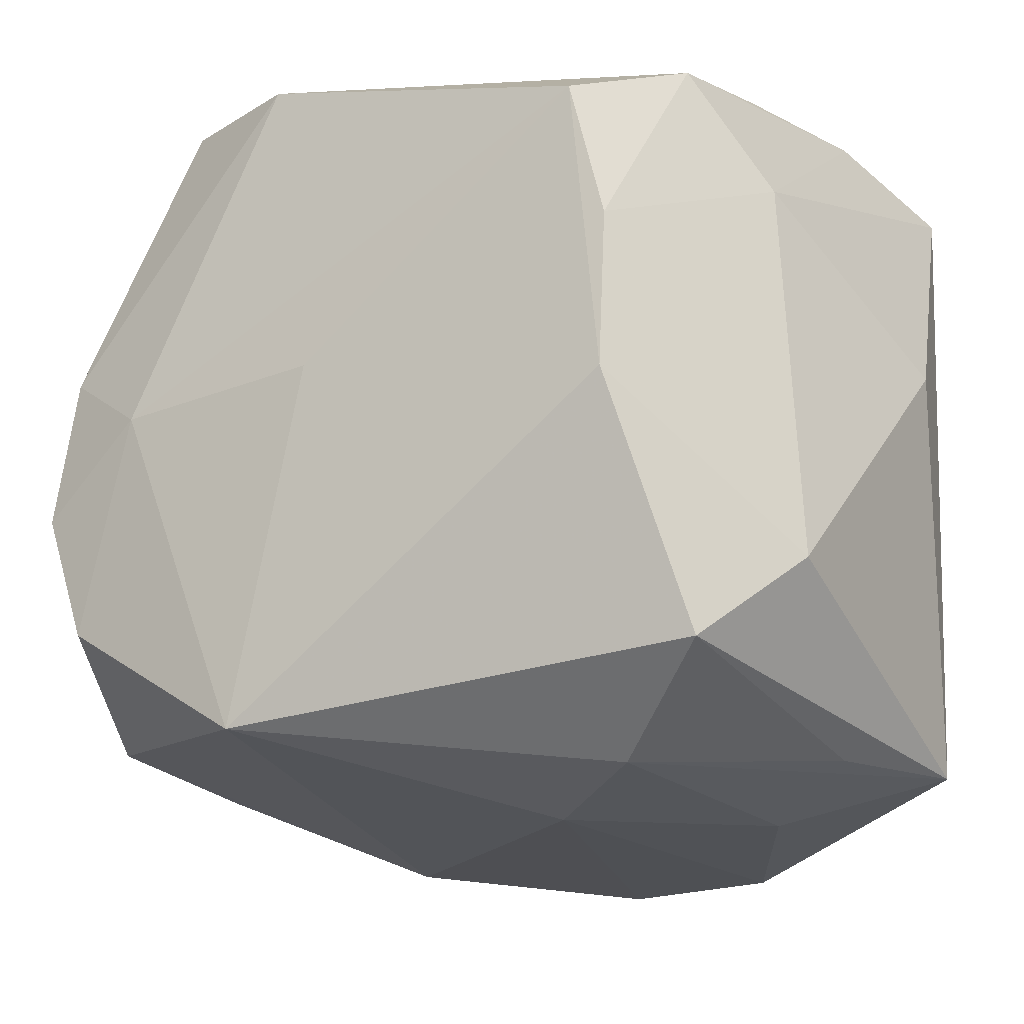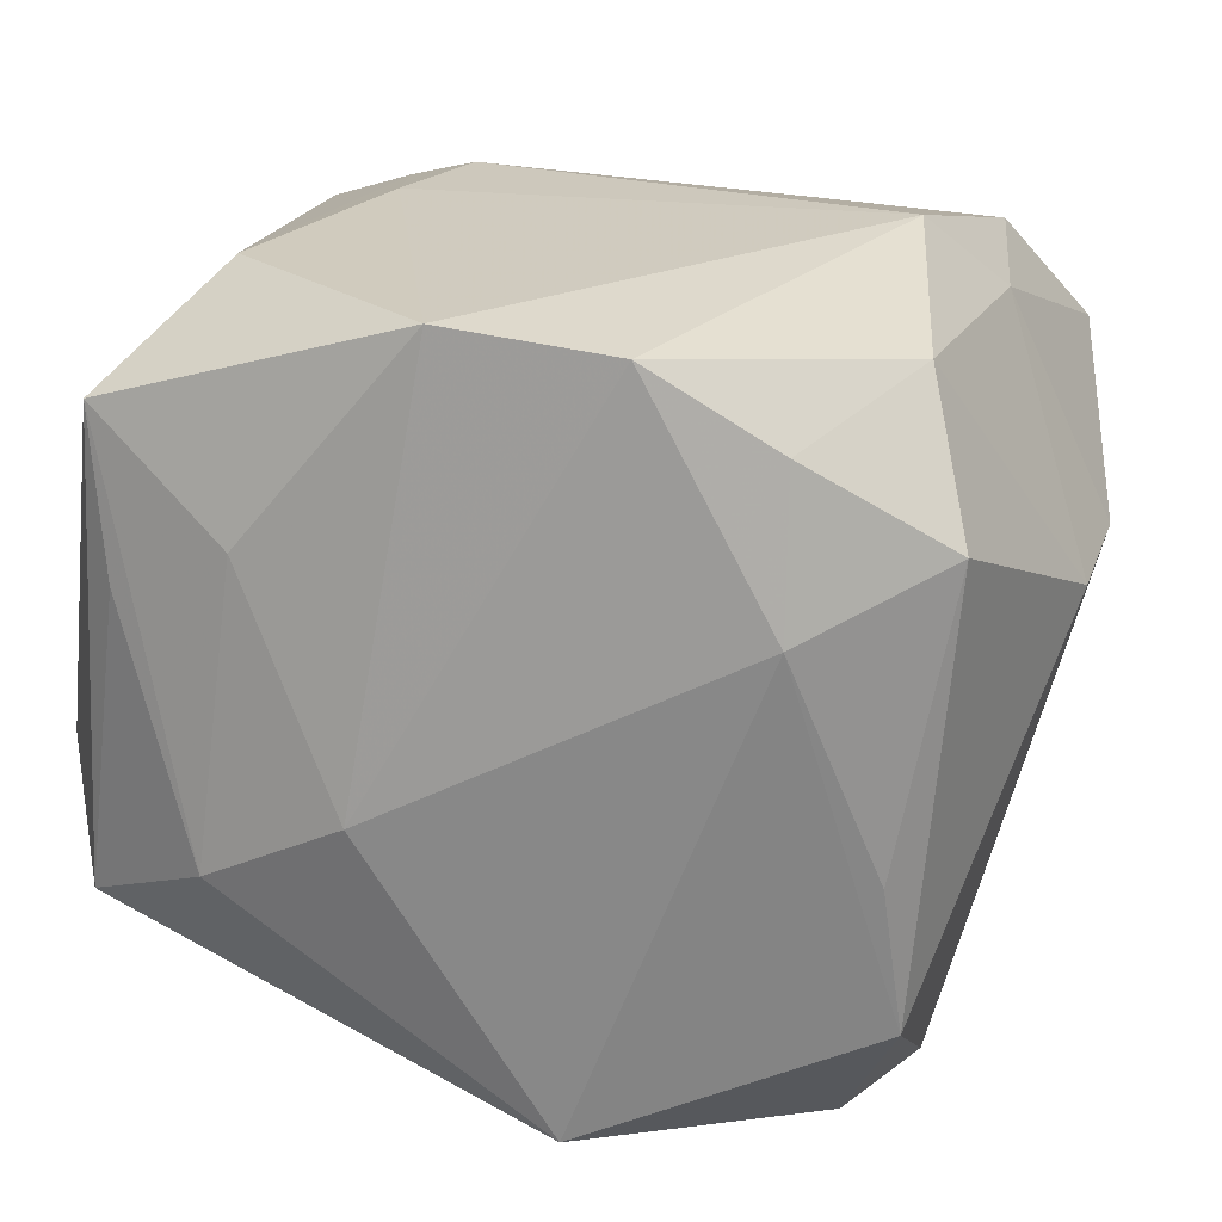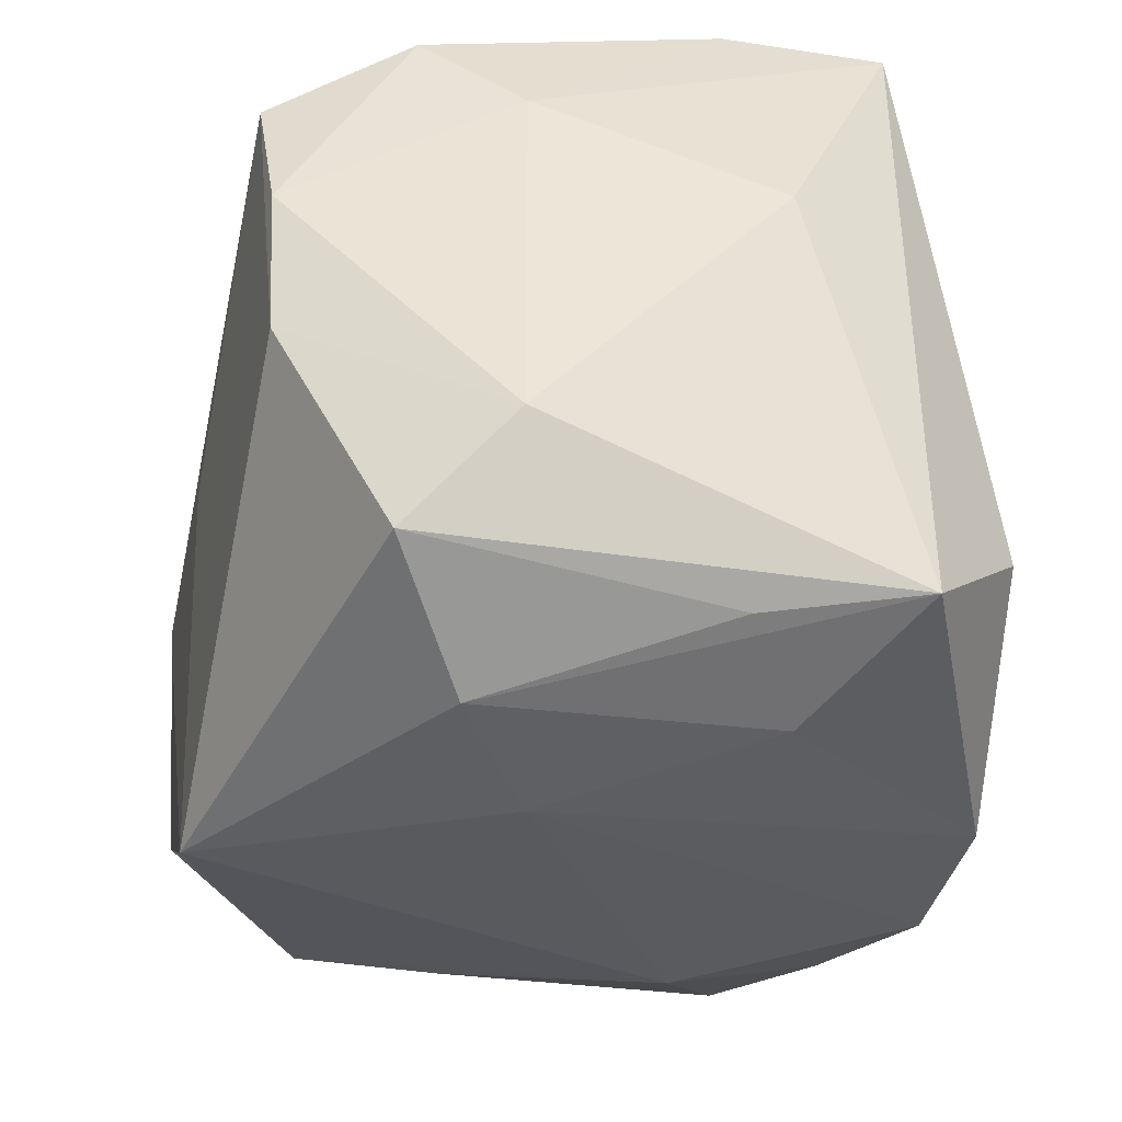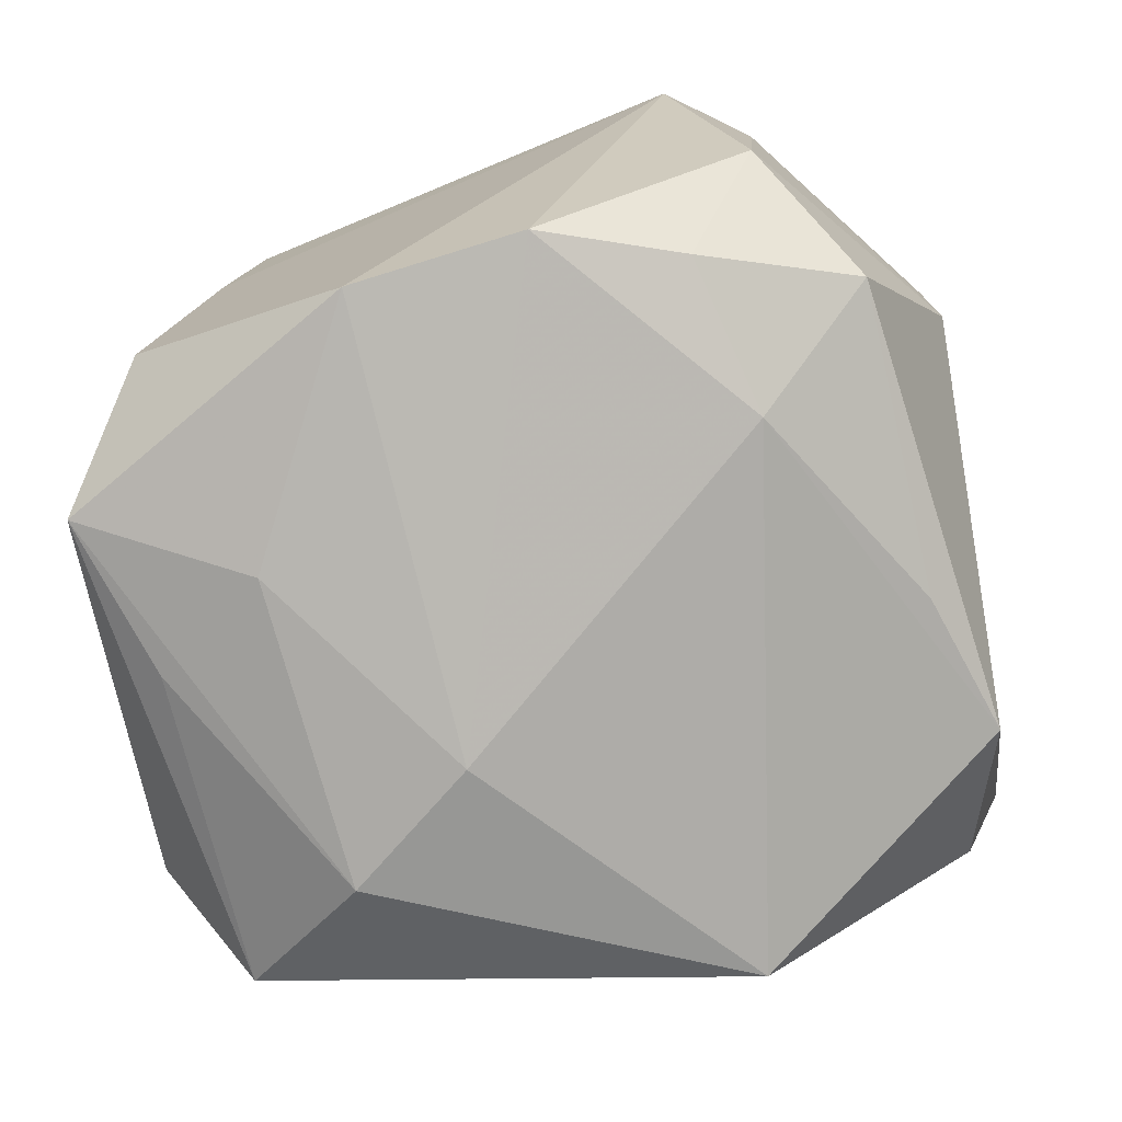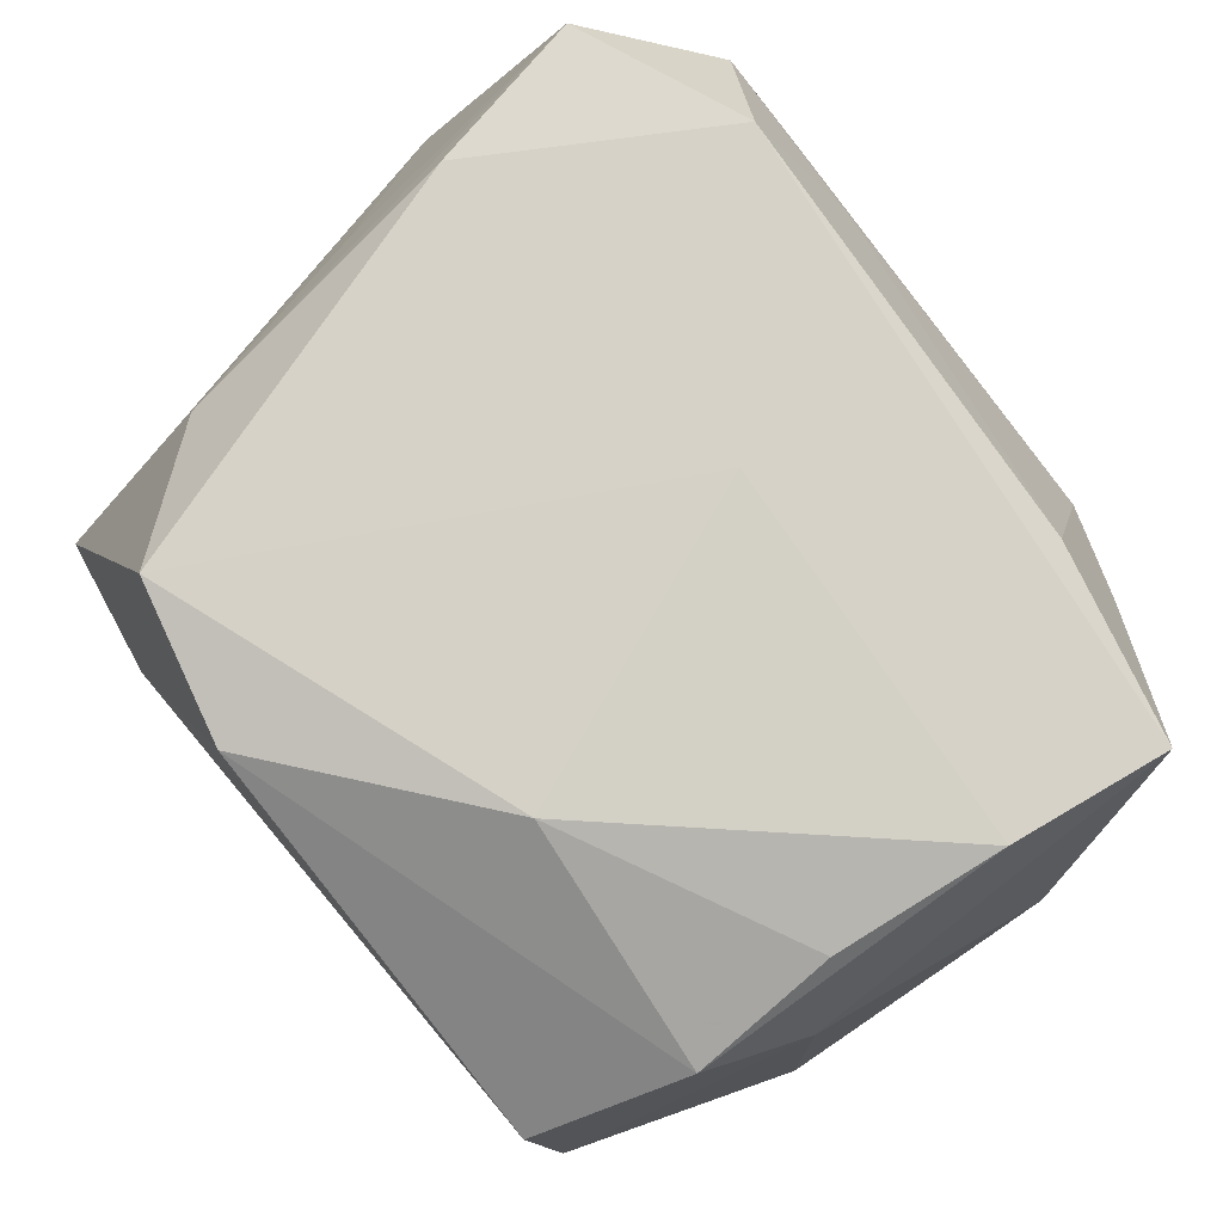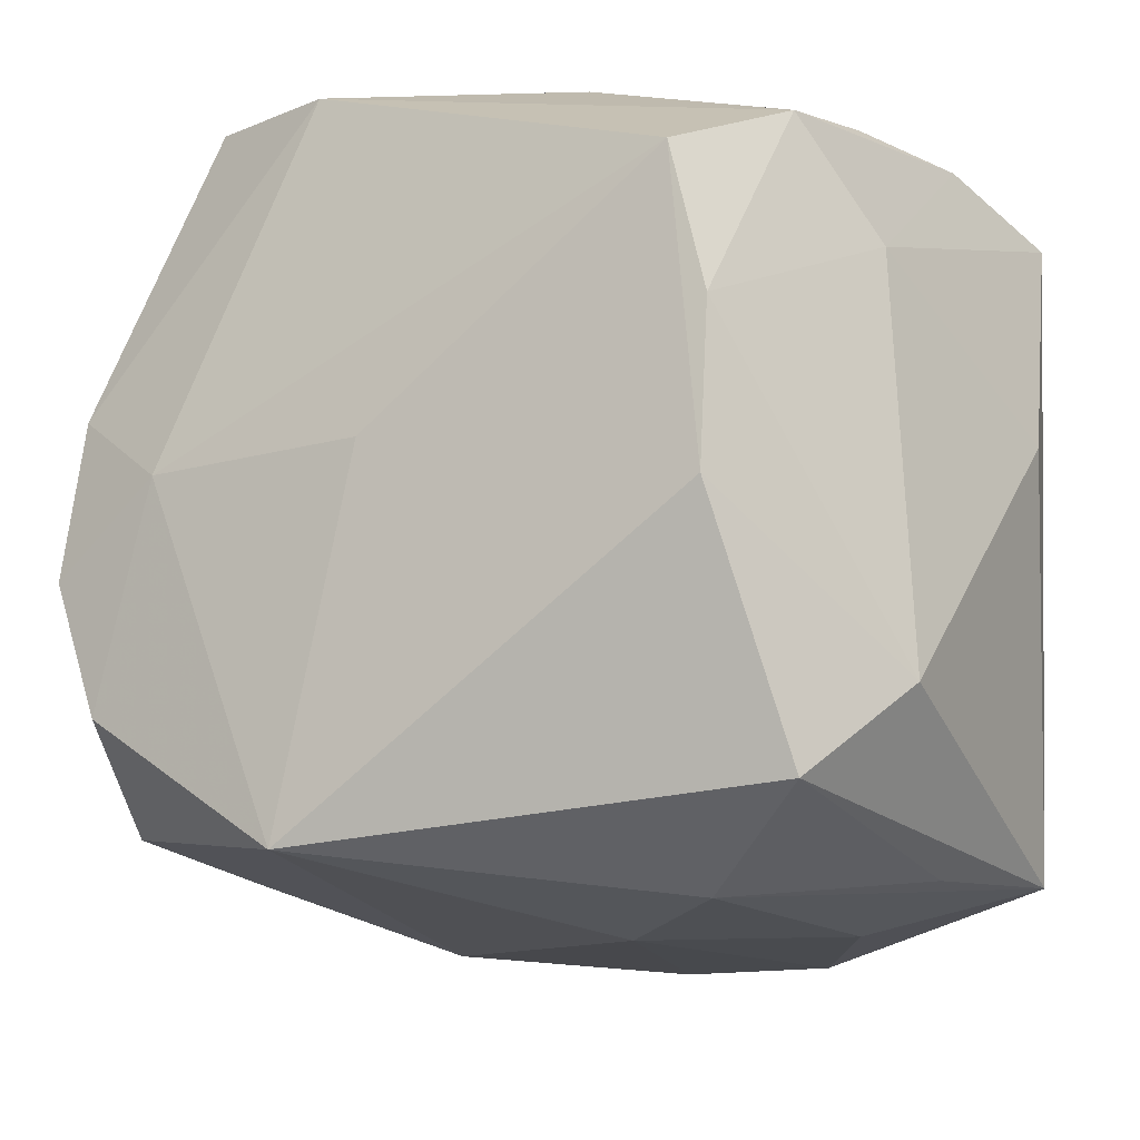
<metadata>
{"format":"obj","ext":"obj","renderer":"f3d","projection":"perspective","resolution":1024,"background":"white","views":[{"elev":-26.8,"azim":-139.0,"up":"+Y"},{"elev":23.7,"azim":17.3,"up":"+Z"},{"elev":-41.8,"azim":-96.9,"up":"+Y"},{"elev":-74.9,"azim":22.3,"up":"+Y"},{"elev":78.8,"azim":-124.1,"up":"+Y"},{"elev":-20.2,"azim":-142.3,"up":"+Y"}]}
</metadata>
<code>
v 0.02904 0.006996 0.005414
v 0.0218 0.02403 0.002828
v 0.01857 -0.01327 -0.02421
v 0.02477 0.02315 0.01275
v -0.01472 -0.02591 -0.00789
v -0.02464 0.01808 -0.01253
v 0.02143 -0.004266 -0.025
v -0.0006882 0.02456 0.006302
v -0.02415 0.02237 0.006775
v 0.02039 0.0159 0.02065
v 0.01818 0.00184 0.02451
v 0.02172 -0.01188 0.02095
v 0.01433 0.02418 0.01764
v -0.02732 -0.01529 -0.005838
v -0.02732 0.003752 0.009826
v -0.02383 0.003681 -0.02053
v 0.01315 0.0005833 -0.02555
v 0.02508 -0.01753 0.01252
v 0.01914 0.01926 -0.01518
v -0.009786 0.02456 -0.01244
v 0.002246 0.02318 -0.02372
v 0.02921 -0.002748 0.00553
v -0.01609 -0.01379 0.02375
v 0.01638 -0.02038 0.01795
v 0.02285 -0.01823 -0.01562
v 0.02182 -0.01934 -0.006152
v -0.02274 -0.006331 -0.01988
v -0.02637 0.01147 -0.005828
v 0.004894 -0.02314 -0.02294
v -0.005955 -0.02632 -0.003415
v -0.01614 0.01235 0.02126
v 0.02348 0.01668 -0.002328
v -0.001806 -0.0002359 -0.02402
v -0.02367 0.02094 -0.003736
v -0.02049 -0.02285 0.007307
v 0.02242 0.006842 0.01928
v -0.01267 -0.02448 0.01087
v -0.01215 0.000108 0.02398
v 0.008604 -0.02208 0.02291
v -0.02476 0.02068 0.017
v -0.01001 0.007226 0.02387
v -0.002023 -0.02283 0.02395
v 0.01185 0.02456 -0.0221
v 0.009595 0.01506 0.02116
v -0.01263 0.02117 0.01861
v -0.02353 -0.02156 -0.01235
v 0.02026 0.00619 -0.02451
v -0.0219 -0.02158 0.01748
v 0.01674 -0.02225 0.008214
v -0.02227 0.01301 -0.02183
f 30 42 37
f 42 48 37
f 43 19 47
f 47 19 1
f 6 28 9
f 33 50 17
f 21 50 6
f 17 50 21
f 21 47 17
f 43 47 21
f 29 33 17
f 29 49 30
f 25 49 29
f 27 50 29
f 50 33 29
f 27 29 46
f 23 48 42
f 42 38 23
f 26 49 25
f 6 50 16
f 16 28 6
f 16 50 27
f 20 21 6
f 43 21 20
f 3 29 17
f 25 29 3
f 18 26 25
f 49 26 18
f 11 38 42
f 41 38 11
f 11 10 41
f 11 36 10
f 12 36 11
f 30 37 5
f 5 29 30
f 5 46 29
f 5 37 48
f 14 48 15
f 14 46 48
f 15 28 14
f 28 16 14
f 27 46 14
f 14 16 27
f 1 19 32
f 41 10 44
f 44 45 41
f 40 28 15
f 40 9 28
f 15 48 40
f 48 23 40
f 4 32 19
f 1 32 4
f 4 36 1
f 10 36 4
f 6 9 34
f 34 20 6
f 9 20 34
f 17 47 7
f 7 3 17
f 25 3 7
f 7 47 1
f 12 18 22
f 1 36 22
f 22 36 12
f 22 18 25
f 22 7 1
f 25 7 22
f 39 11 42
f 12 11 39
f 39 42 30
f 30 49 39
f 48 46 35
f 35 5 48
f 46 5 35
f 13 44 10
f 45 44 13
f 10 4 13
f 9 40 13
f 13 40 45
f 41 45 31
f 45 40 31
f 31 38 41
f 31 23 38
f 31 40 23
f 2 19 43
f 2 4 19
f 43 13 2
f 2 13 4
f 24 18 12
f 12 39 24
f 49 18 24
f 24 39 49
f 8 20 9
f 9 13 8
f 43 20 8
f 8 13 43

</code>
